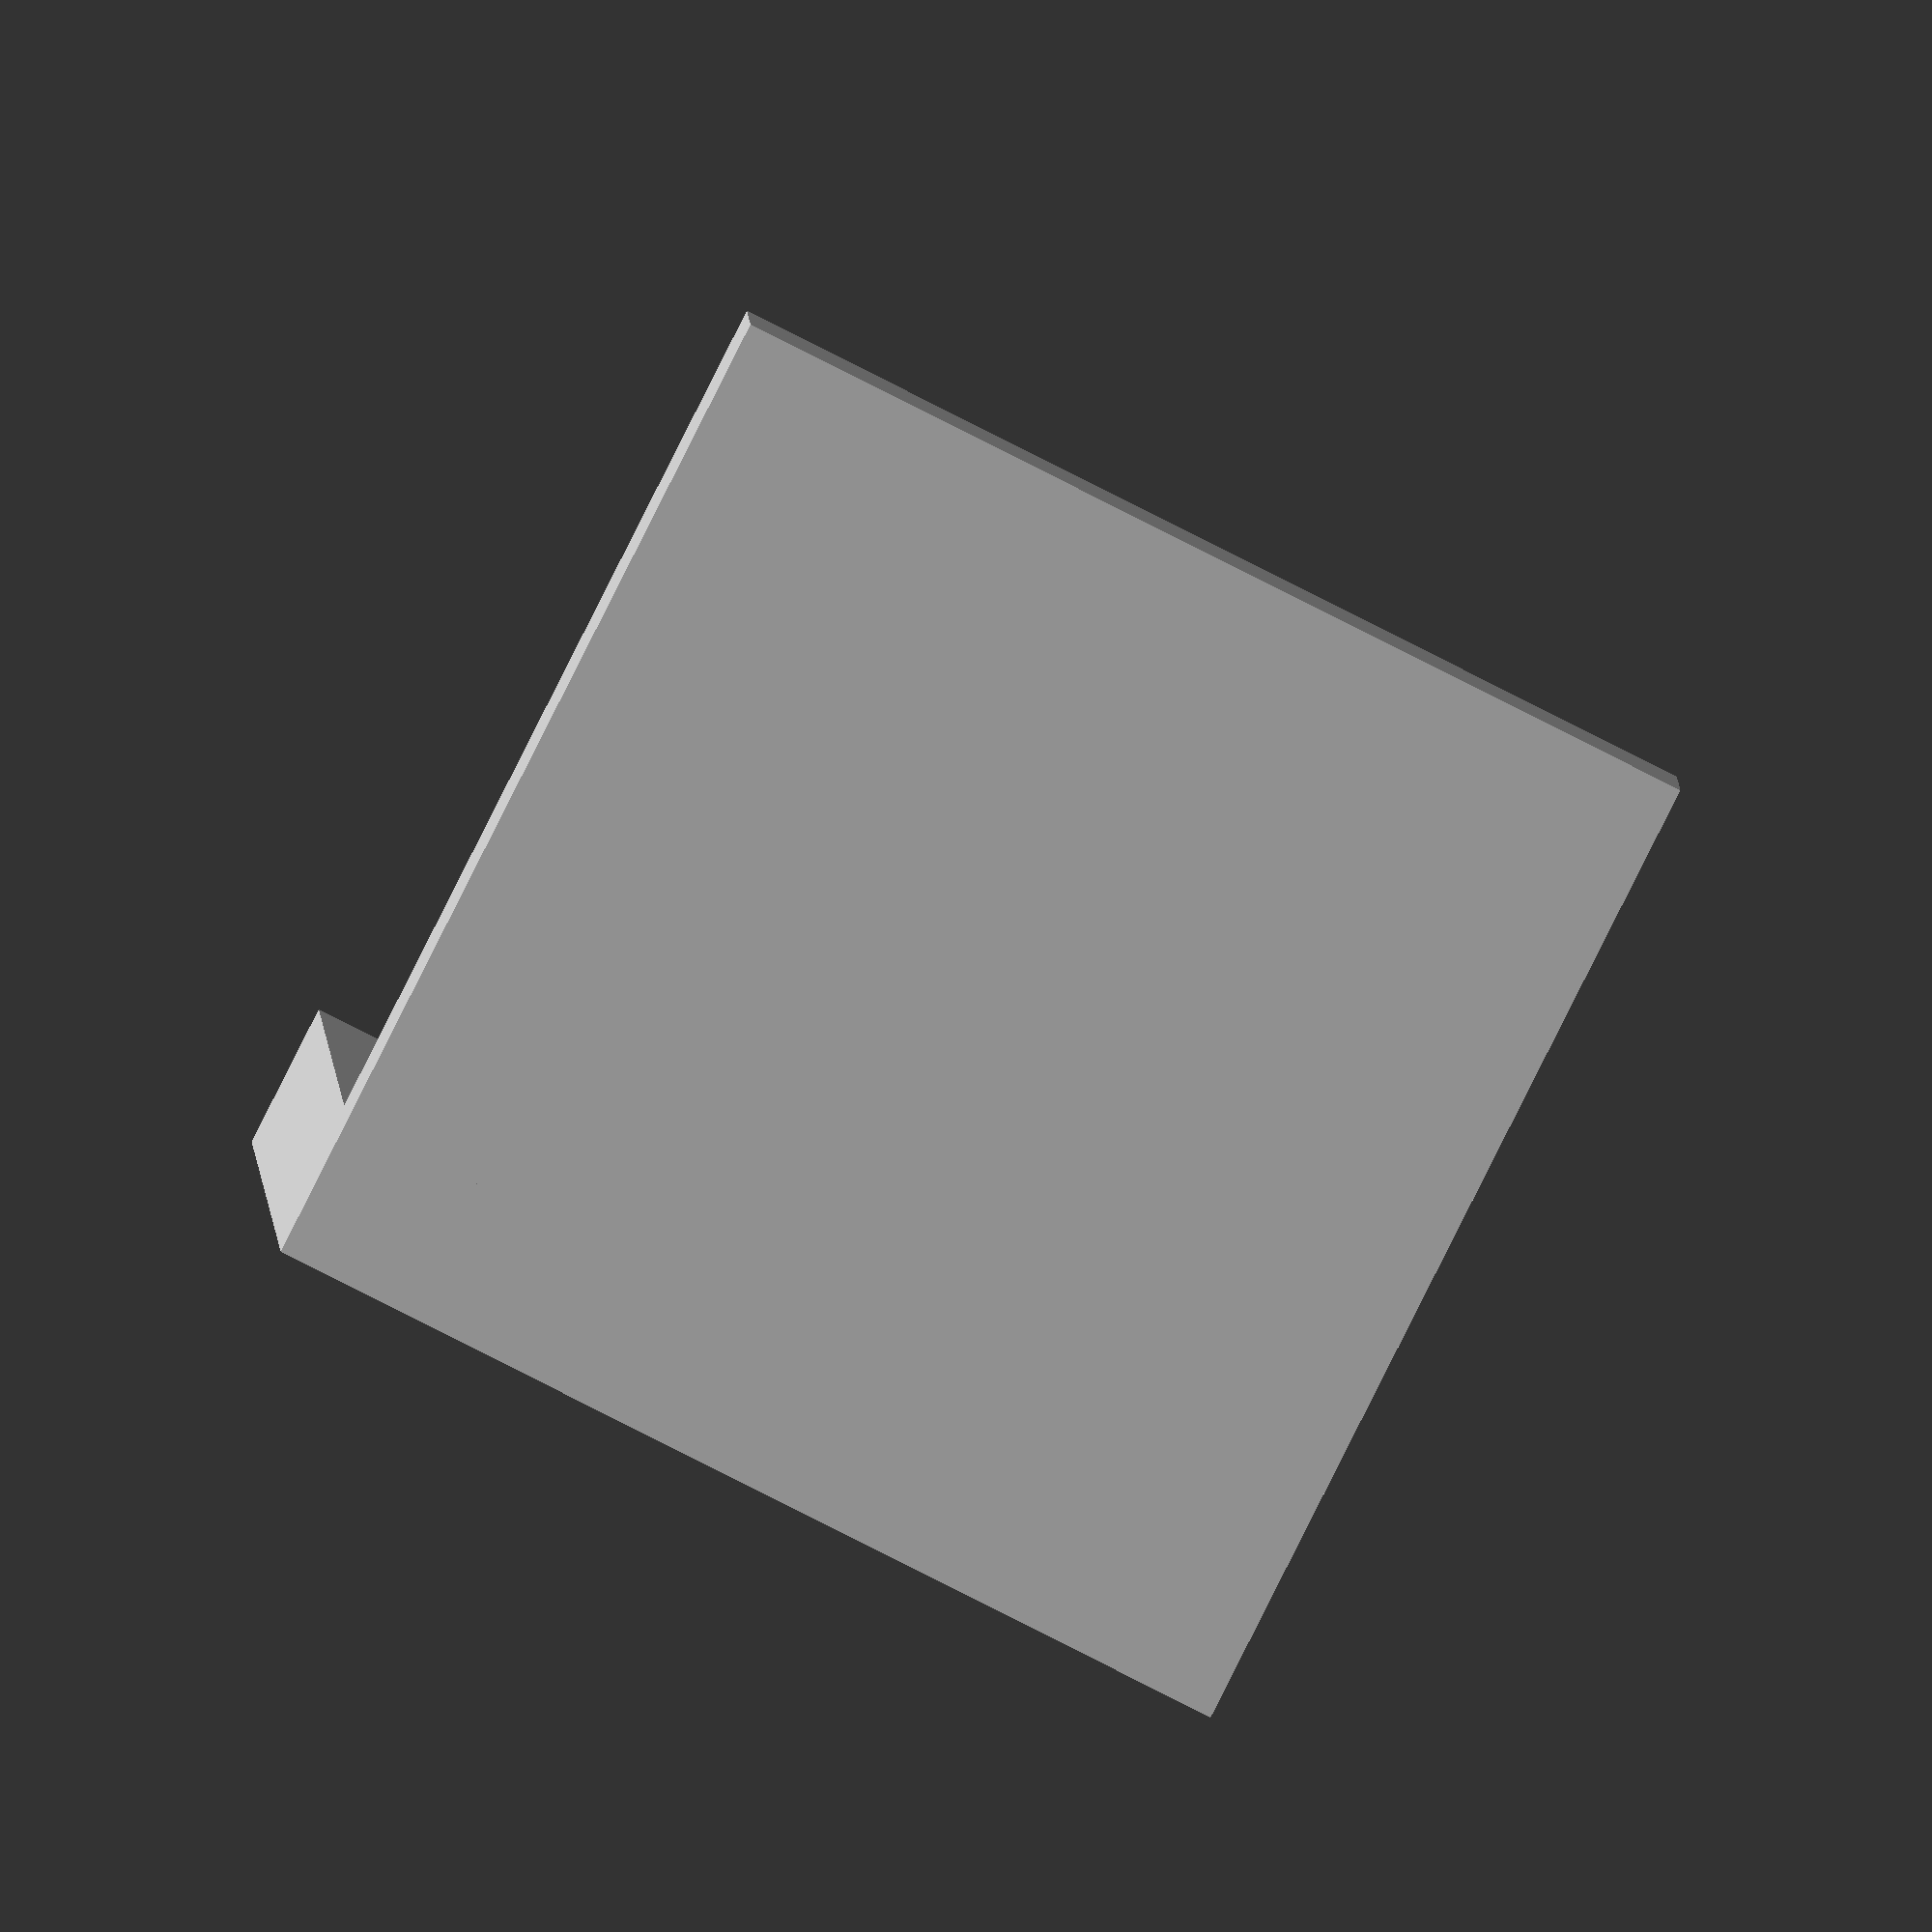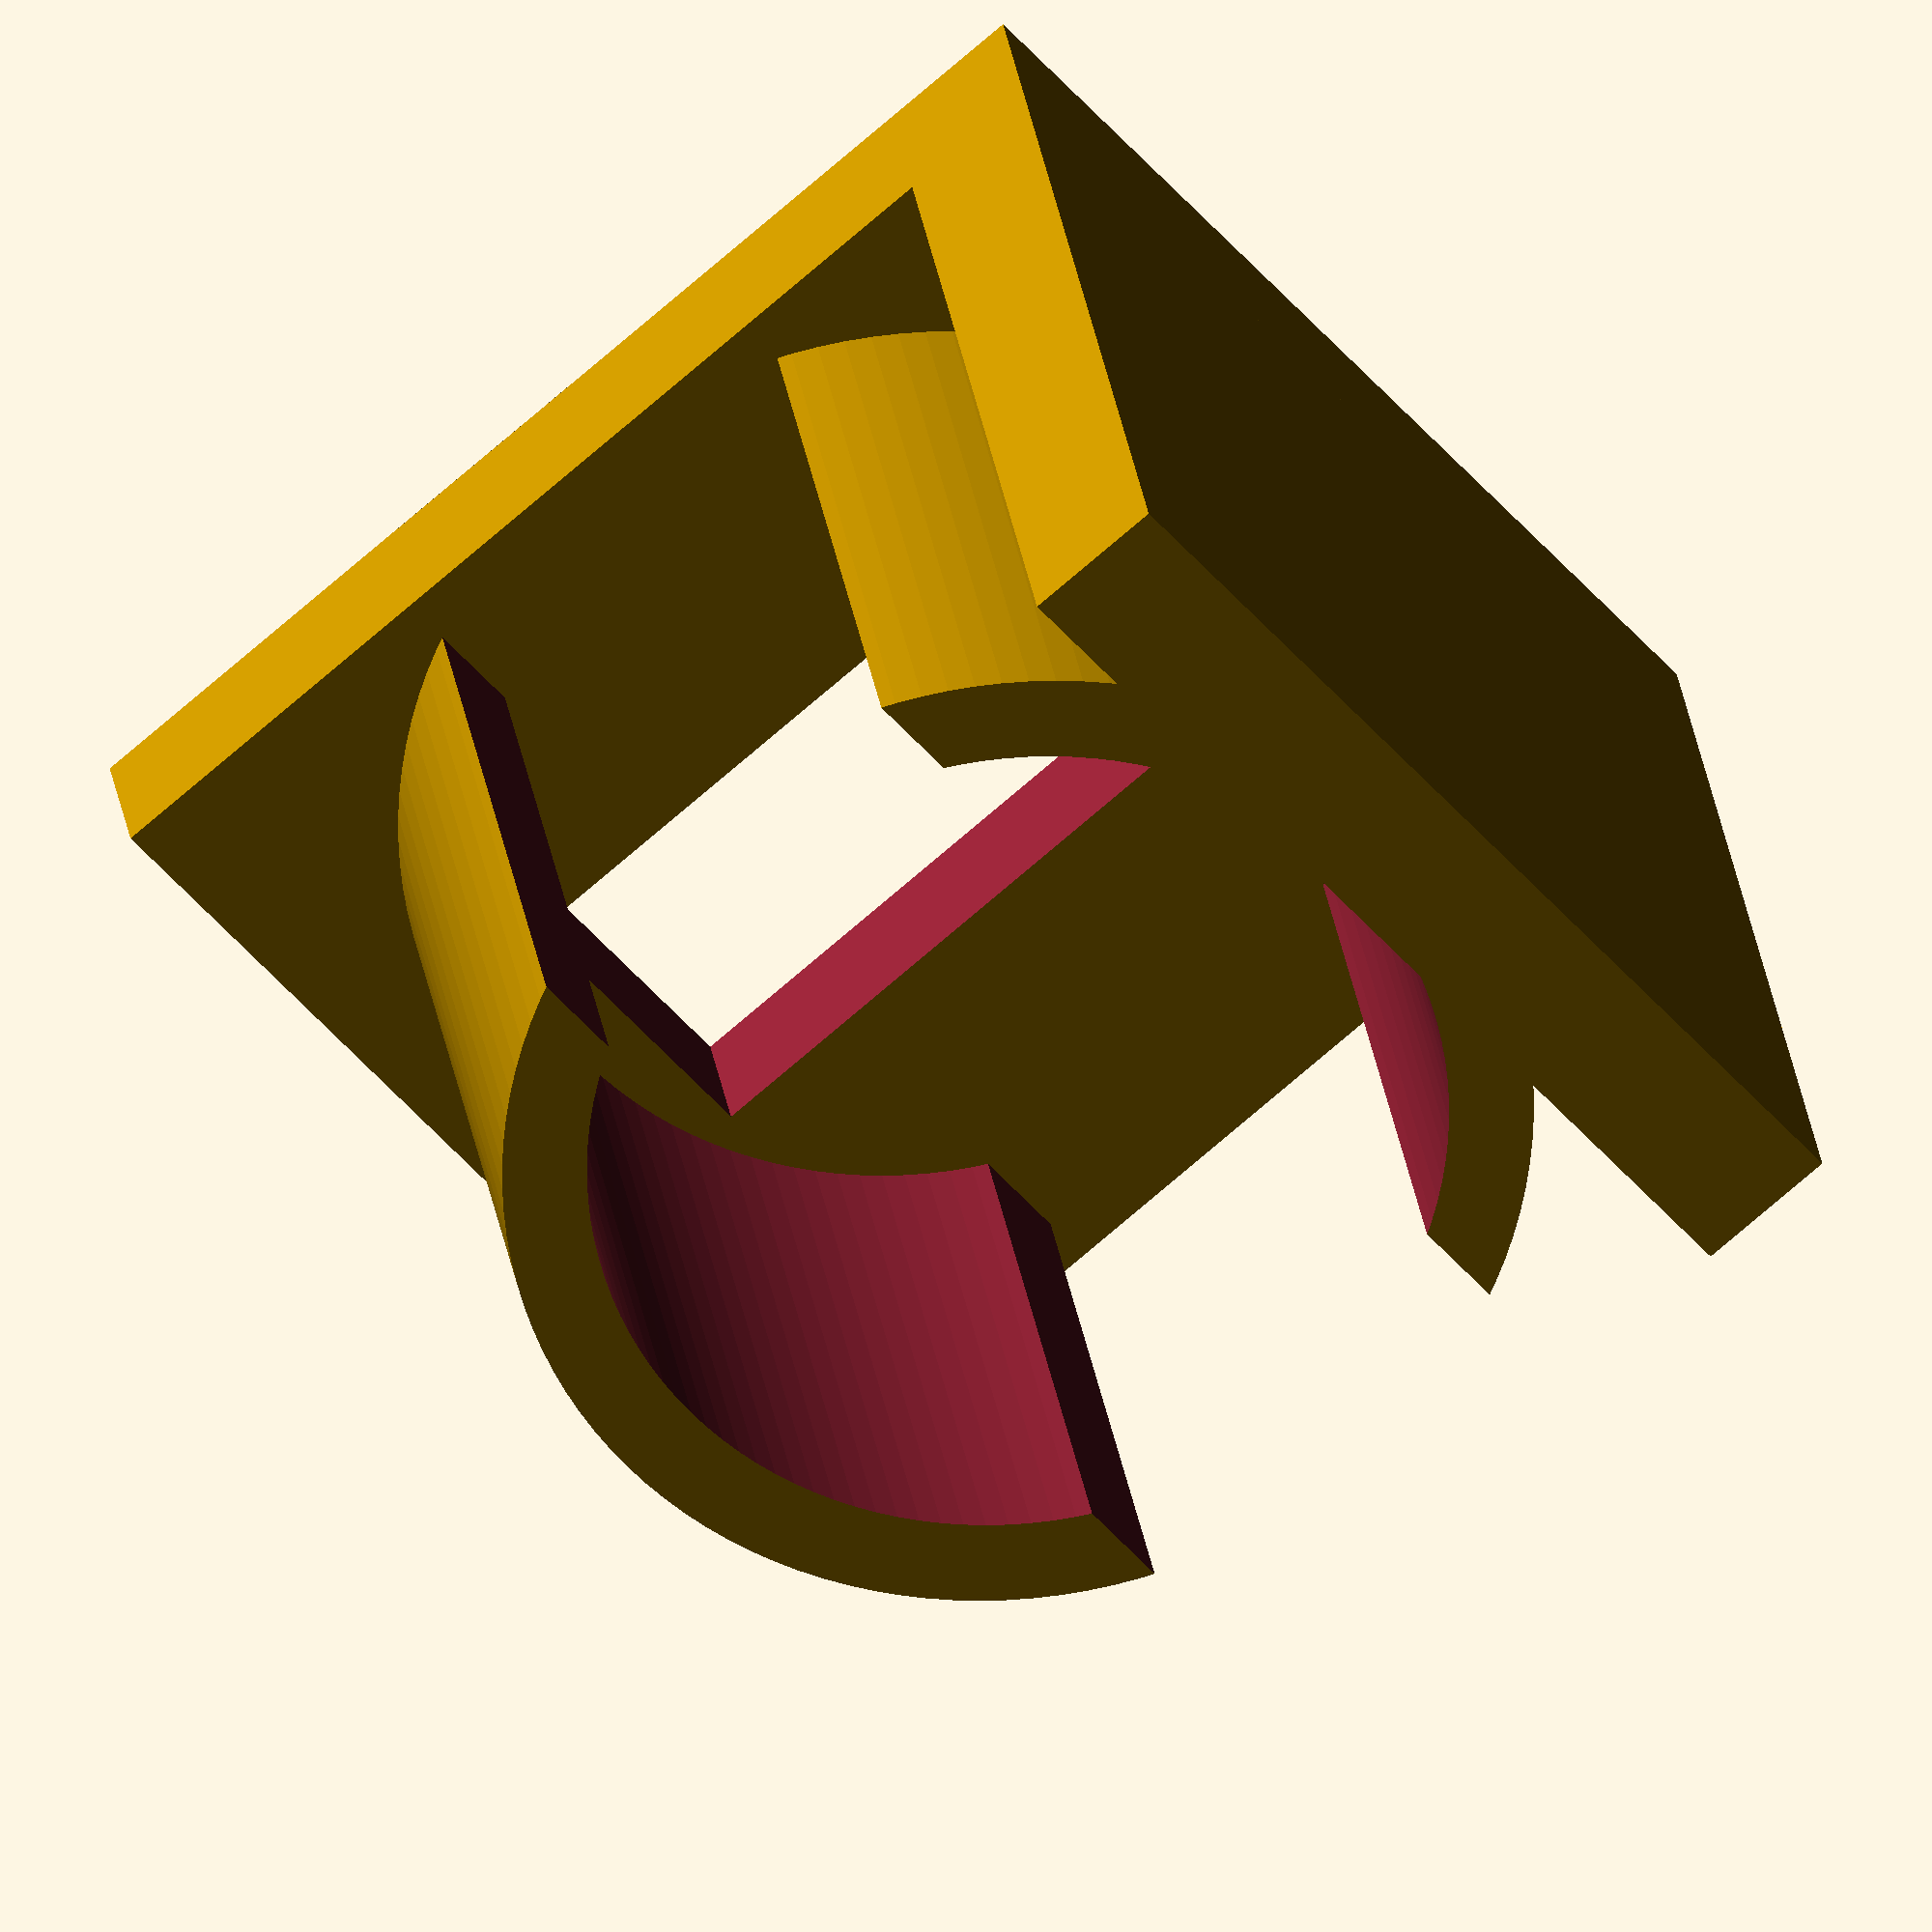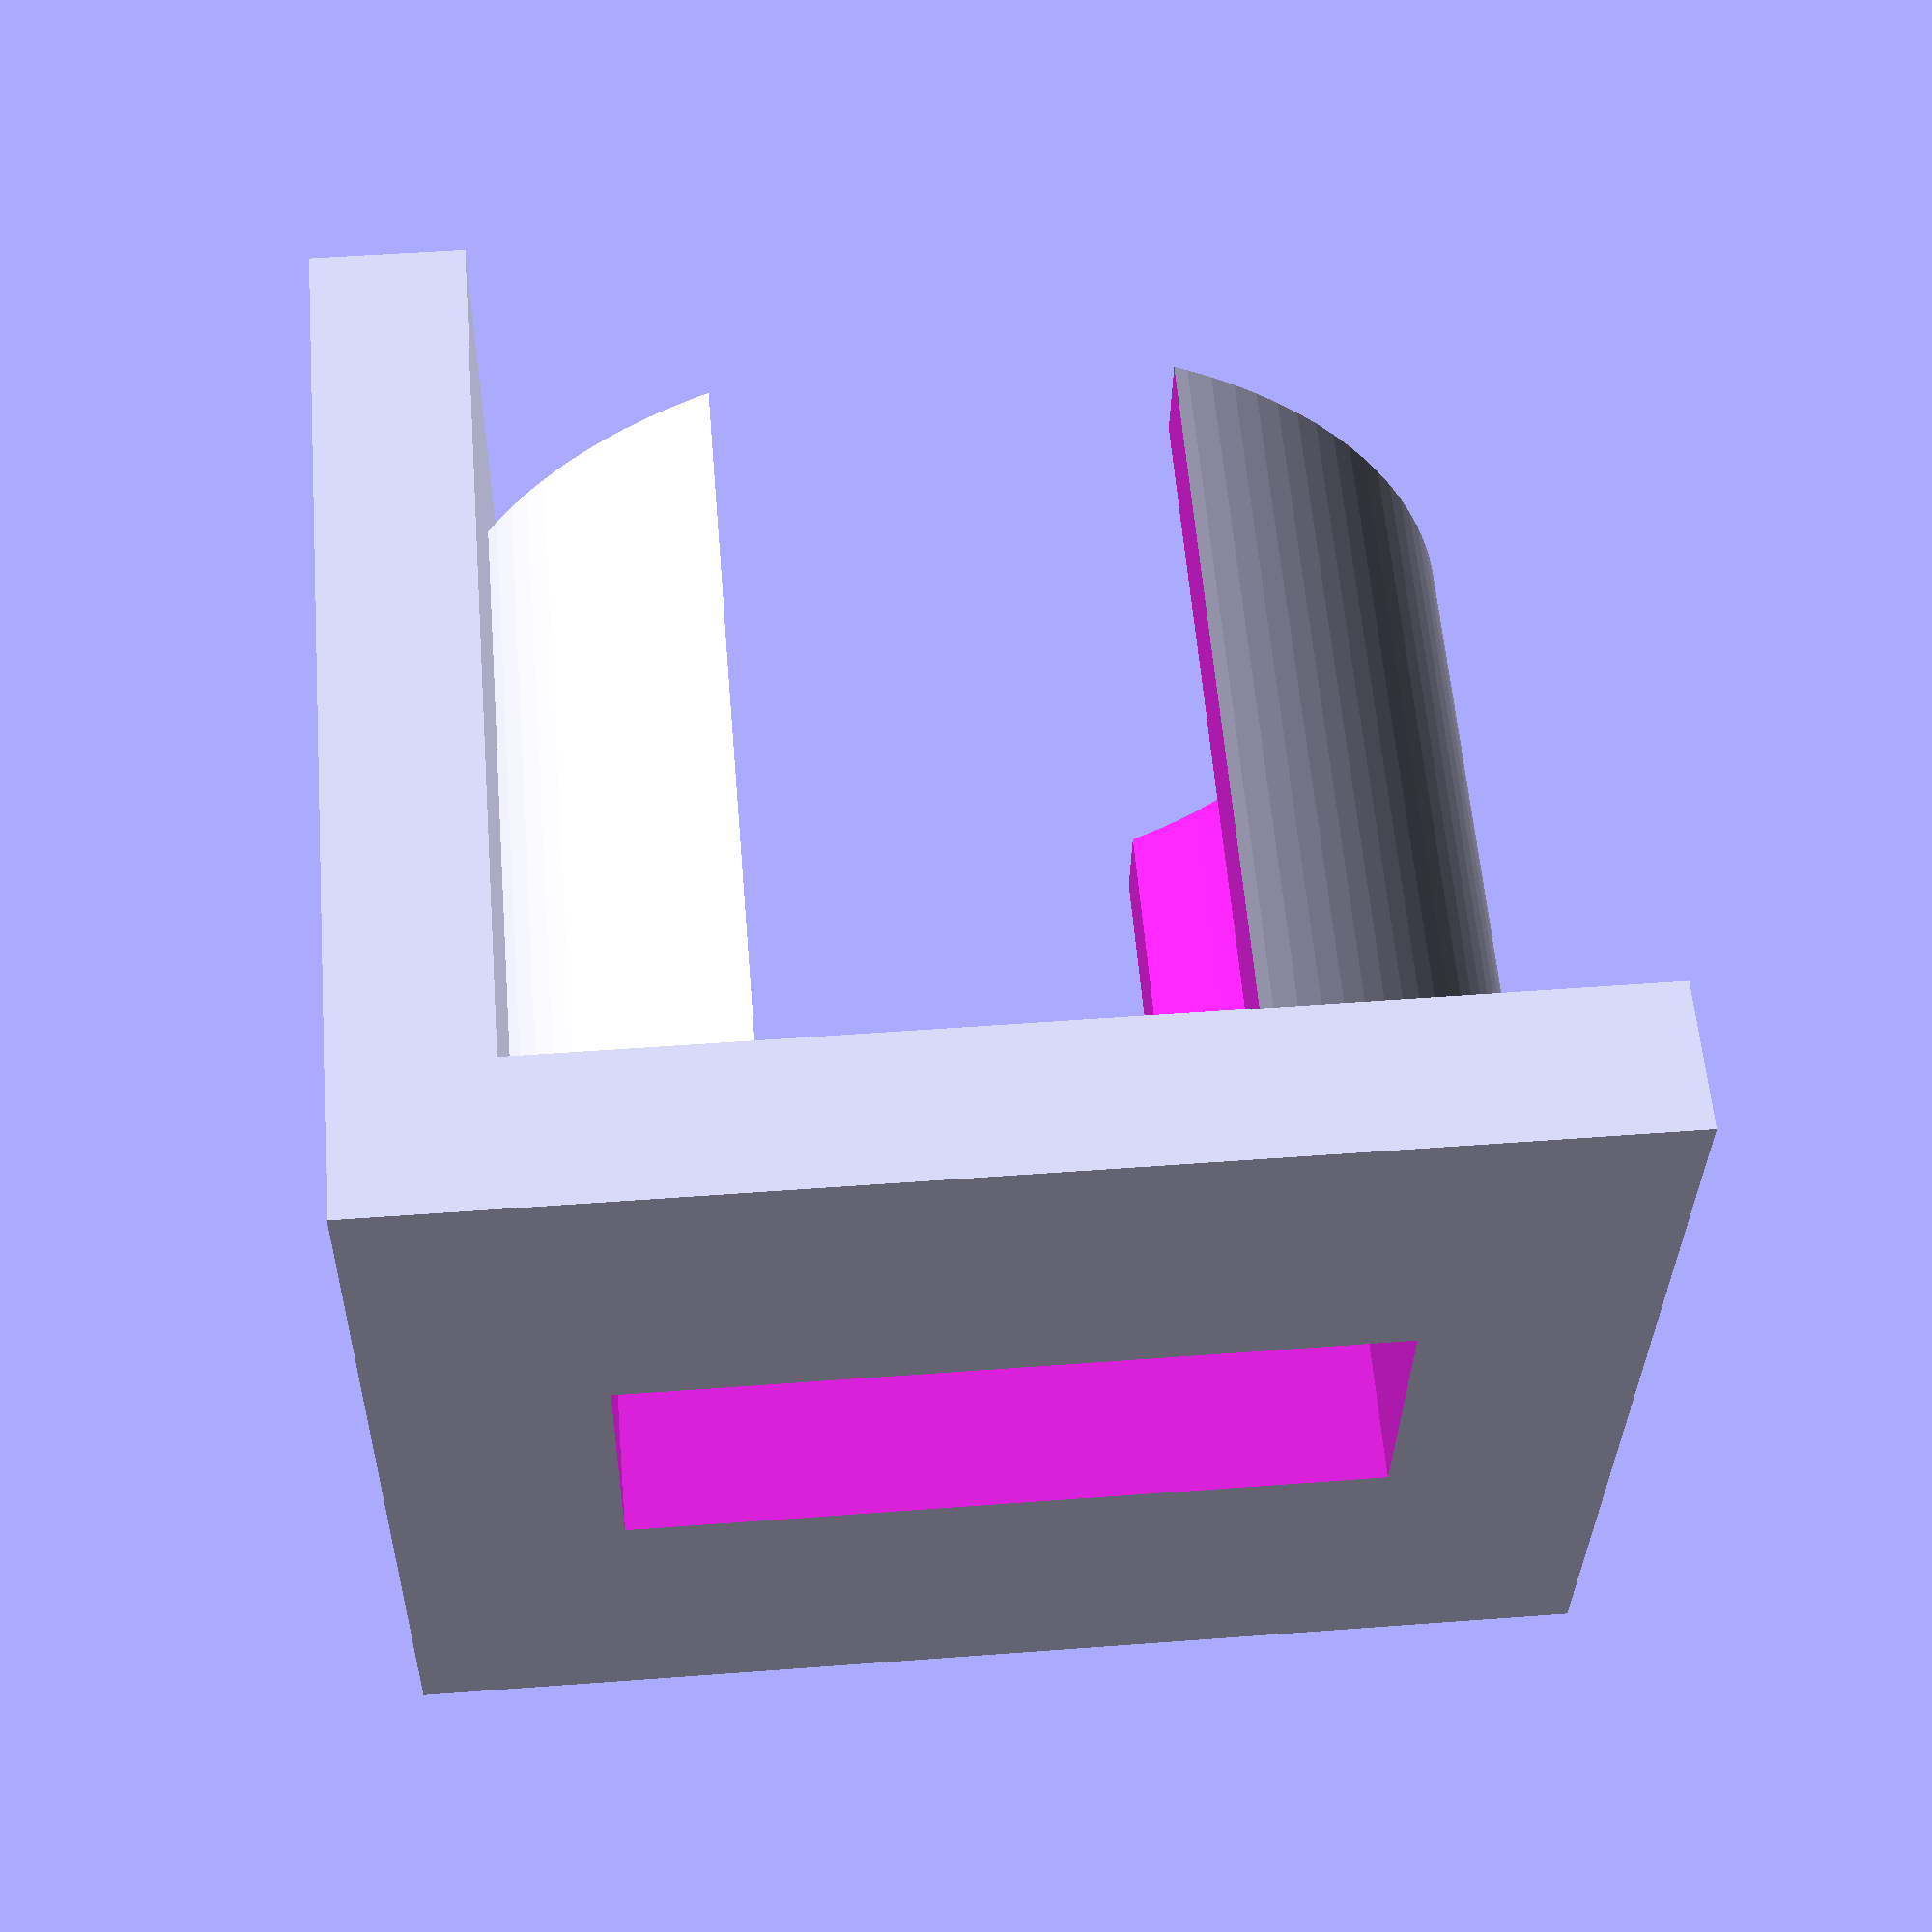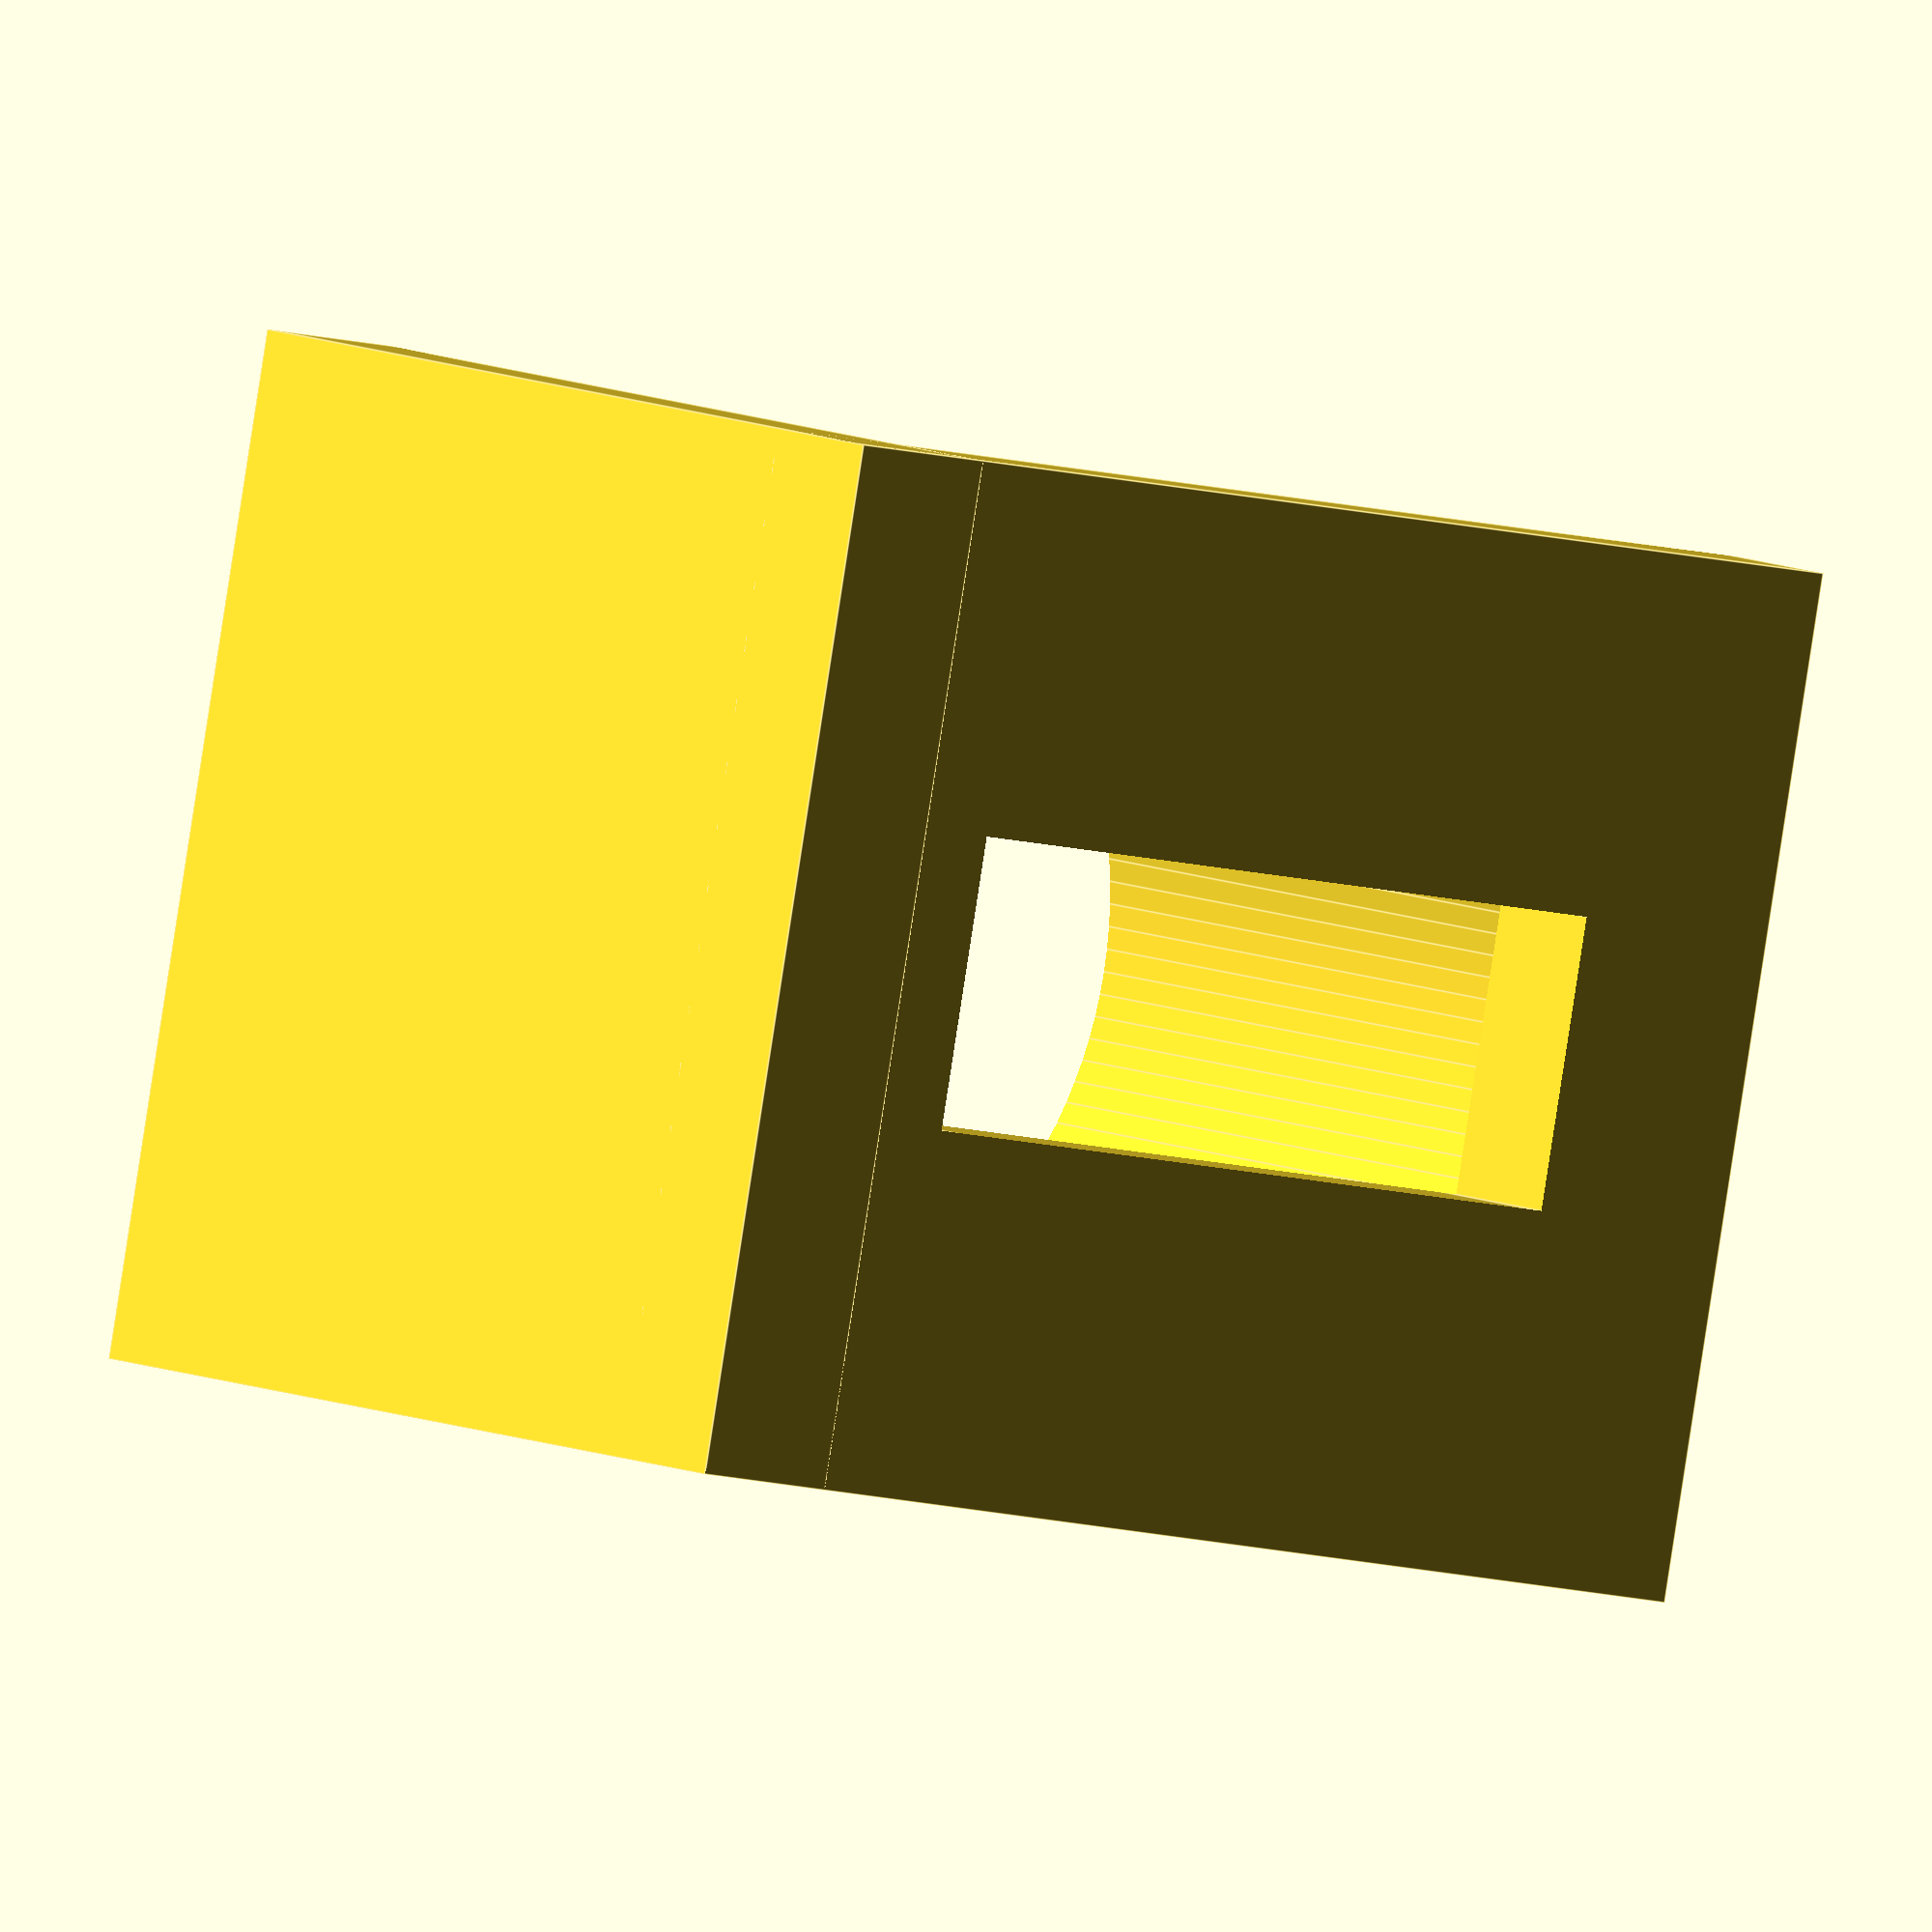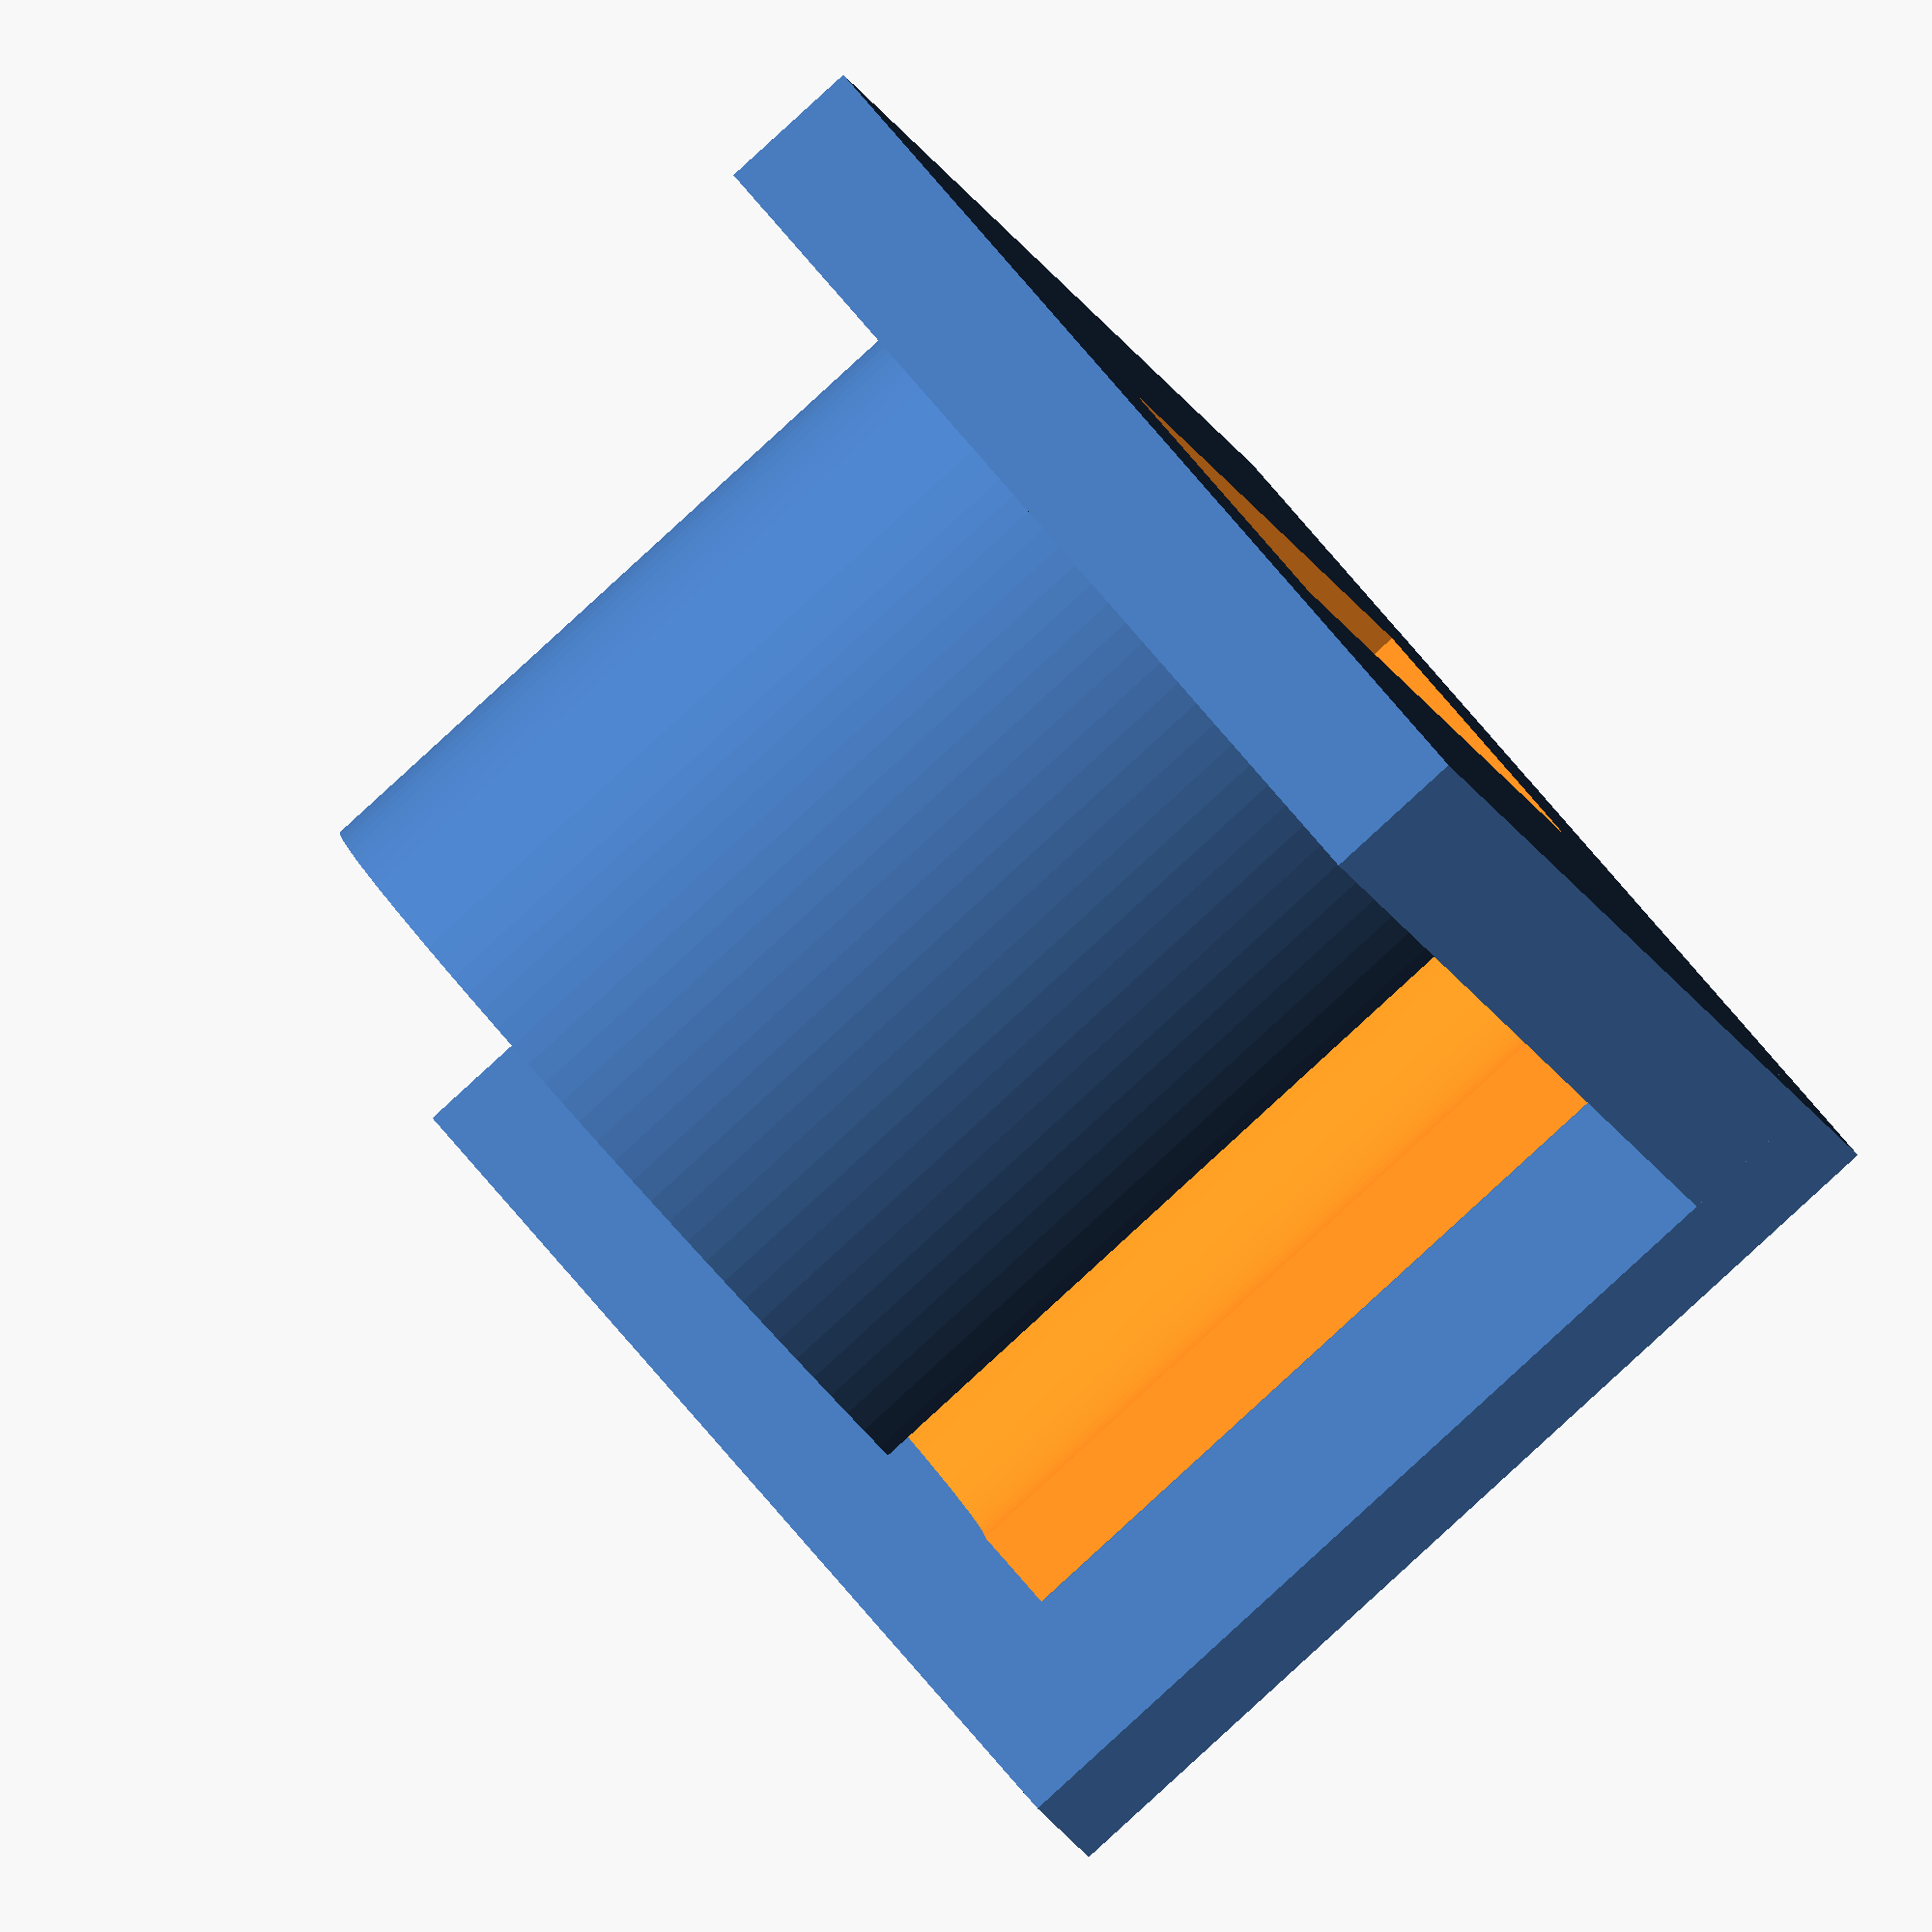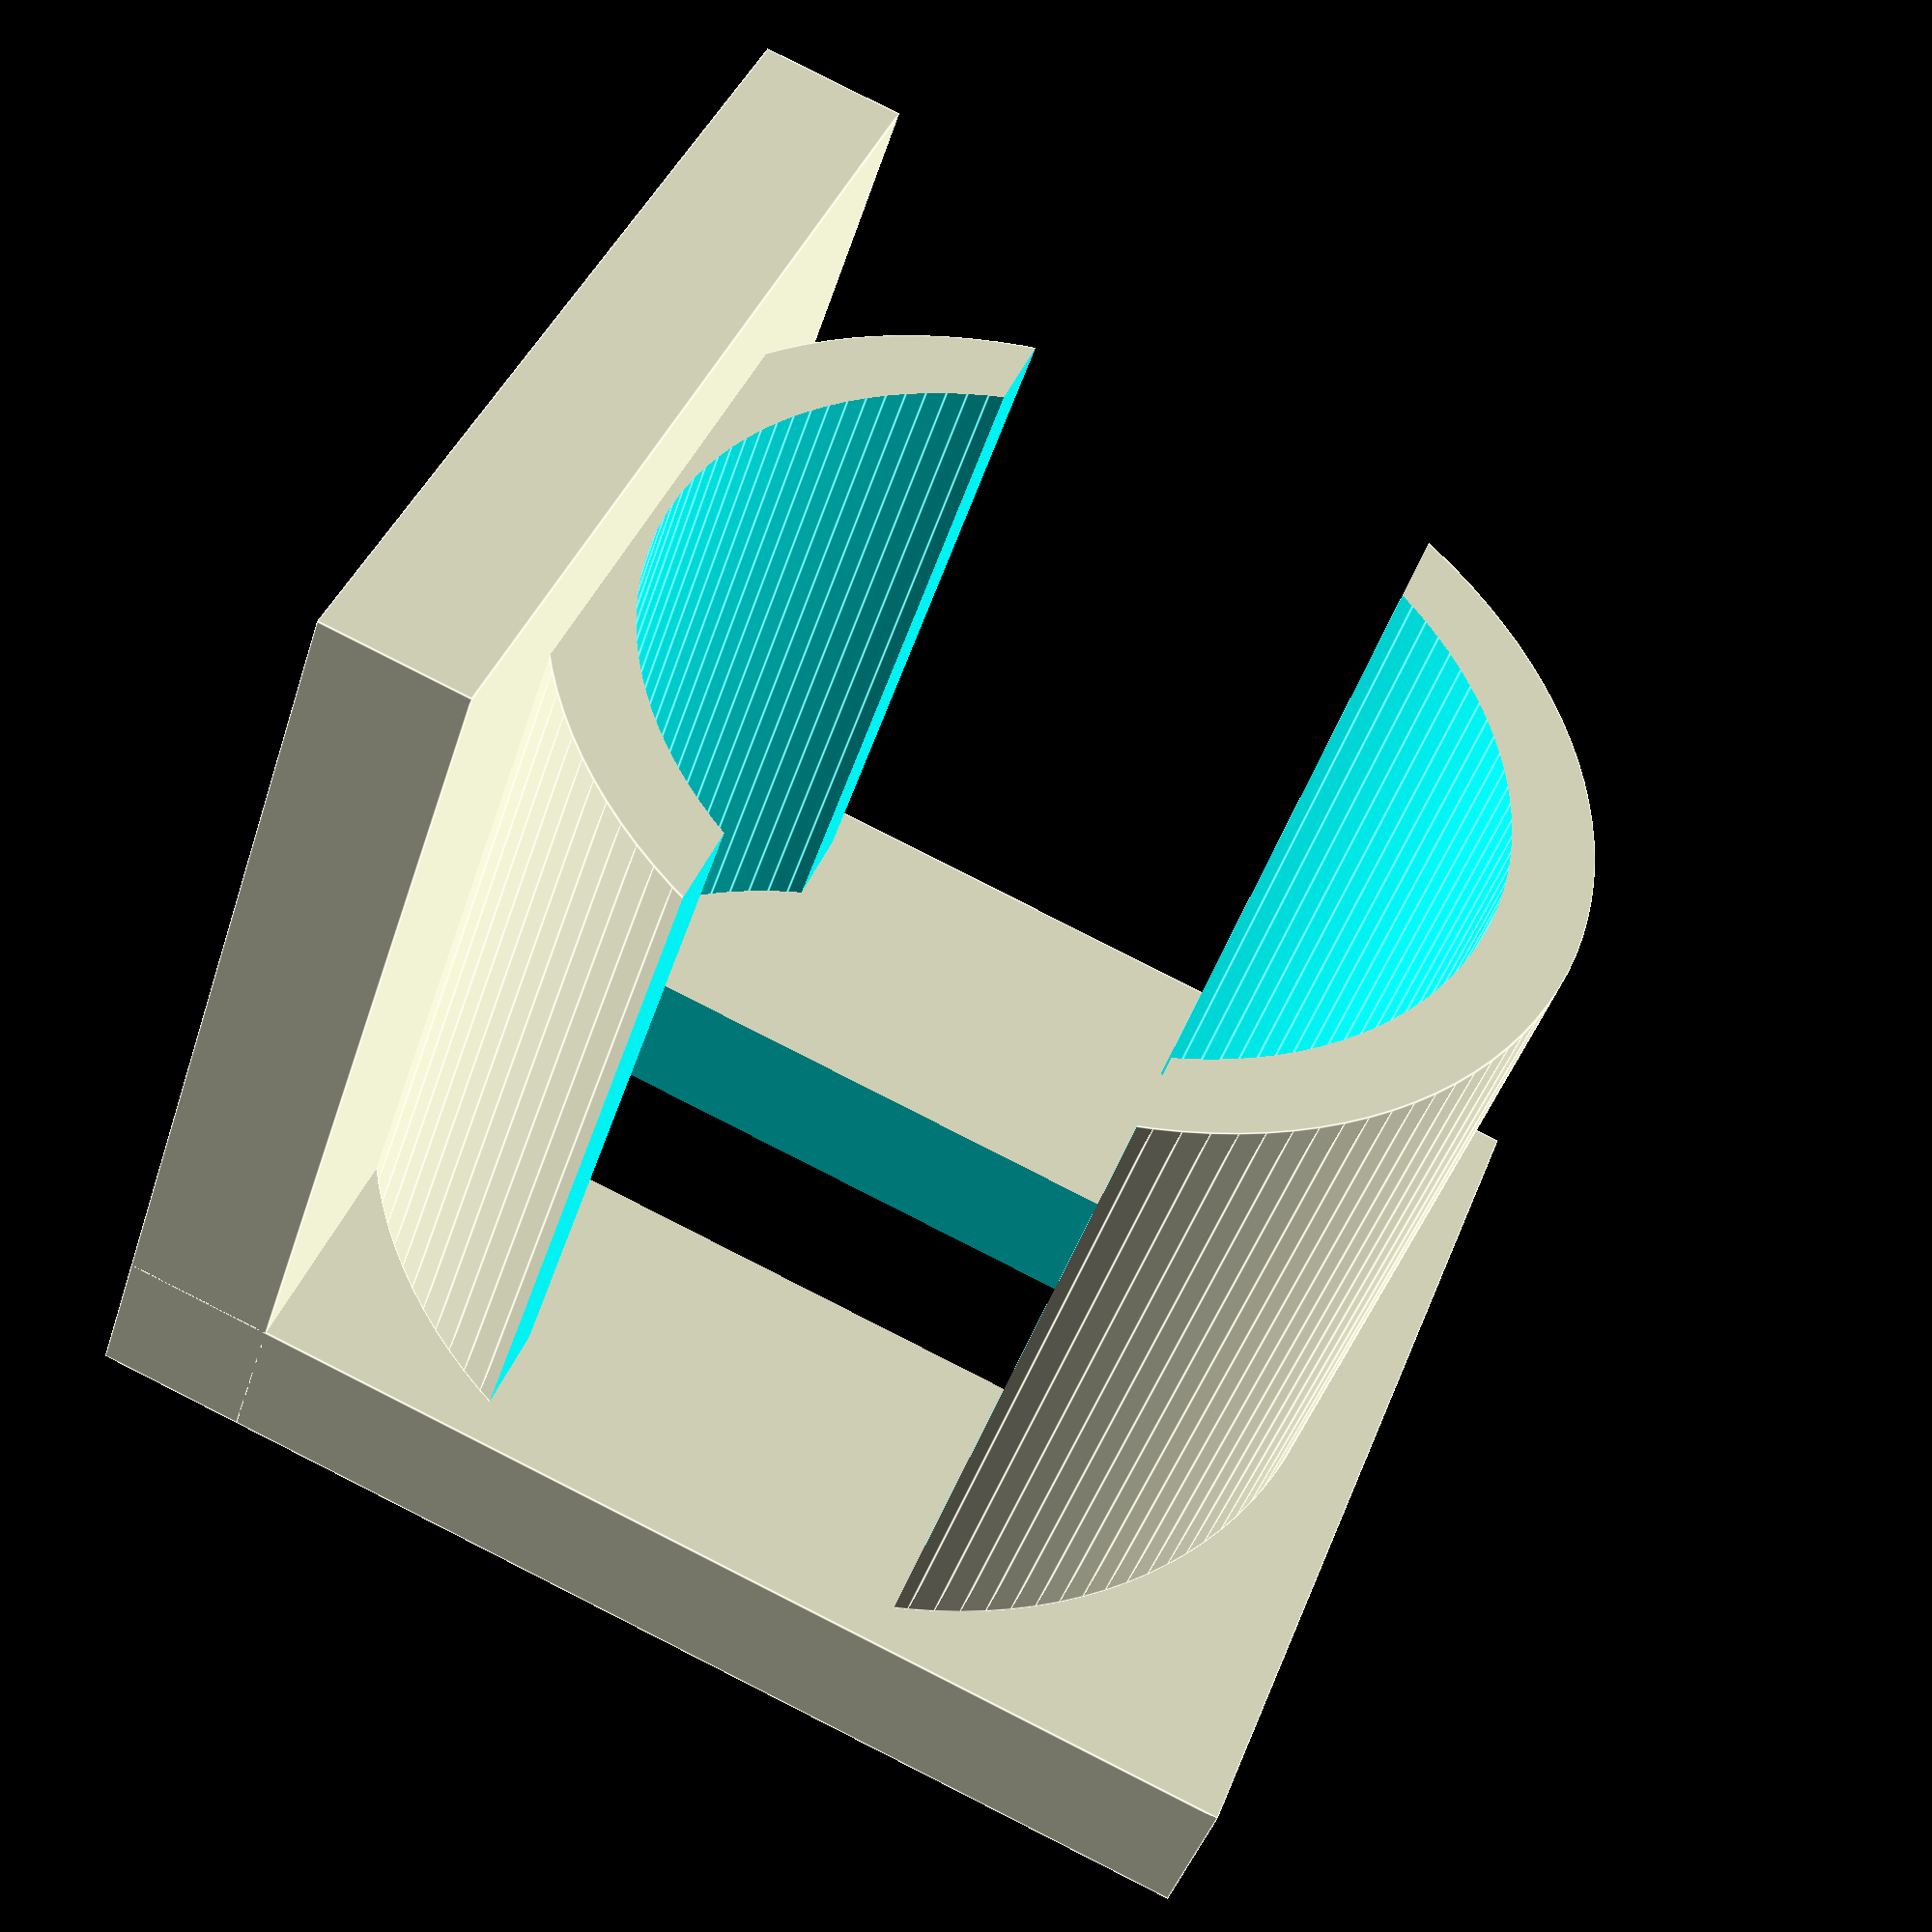
<openscad>
// piezobuzzermount.scad - A Mount for a piezo buzzer.
// 2022 - Gregory A Sanders
//
$fn=120;
module spkr(){
    difference(){
        cylinder(h=10, d=14);
        union(){
            translate([0,0,-1])
            cylinder(h=12, d=11.7);
            translate([-3,-8,-1])
            cube([6,16,16]);
        }
    }
}

module squareparts(){
    difference(){
        union(){
            cube([2,14,16]);
            cube([14,14,2]);
        }
        translate([-1,5,3])
        cube([4,4,10]);
    }
}

rotate([0,90,0])
translate([-8,7,2])
spkr();
squareparts();
</openscad>
<views>
elev=174.7 azim=63.2 roll=1.4 proj=o view=wireframe
elev=70.9 azim=102.2 roll=131.4 proj=o view=solid
elev=132.6 azim=168.3 roll=274.9 proj=p view=solid
elev=190.5 azim=165.1 roll=306.3 proj=o view=edges
elev=200.4 azim=321.8 roll=159.9 proj=o view=solid
elev=95.6 azim=131.1 roll=243.2 proj=p view=edges
</views>
